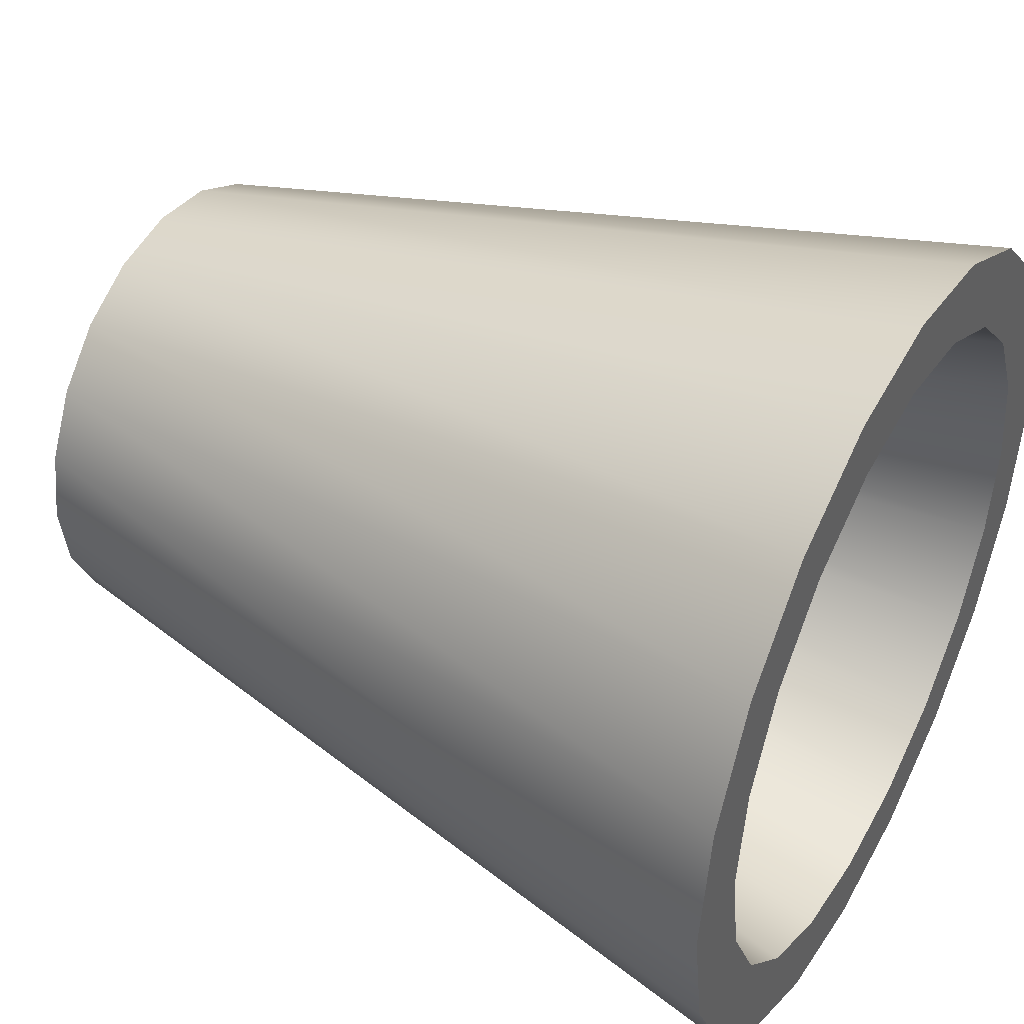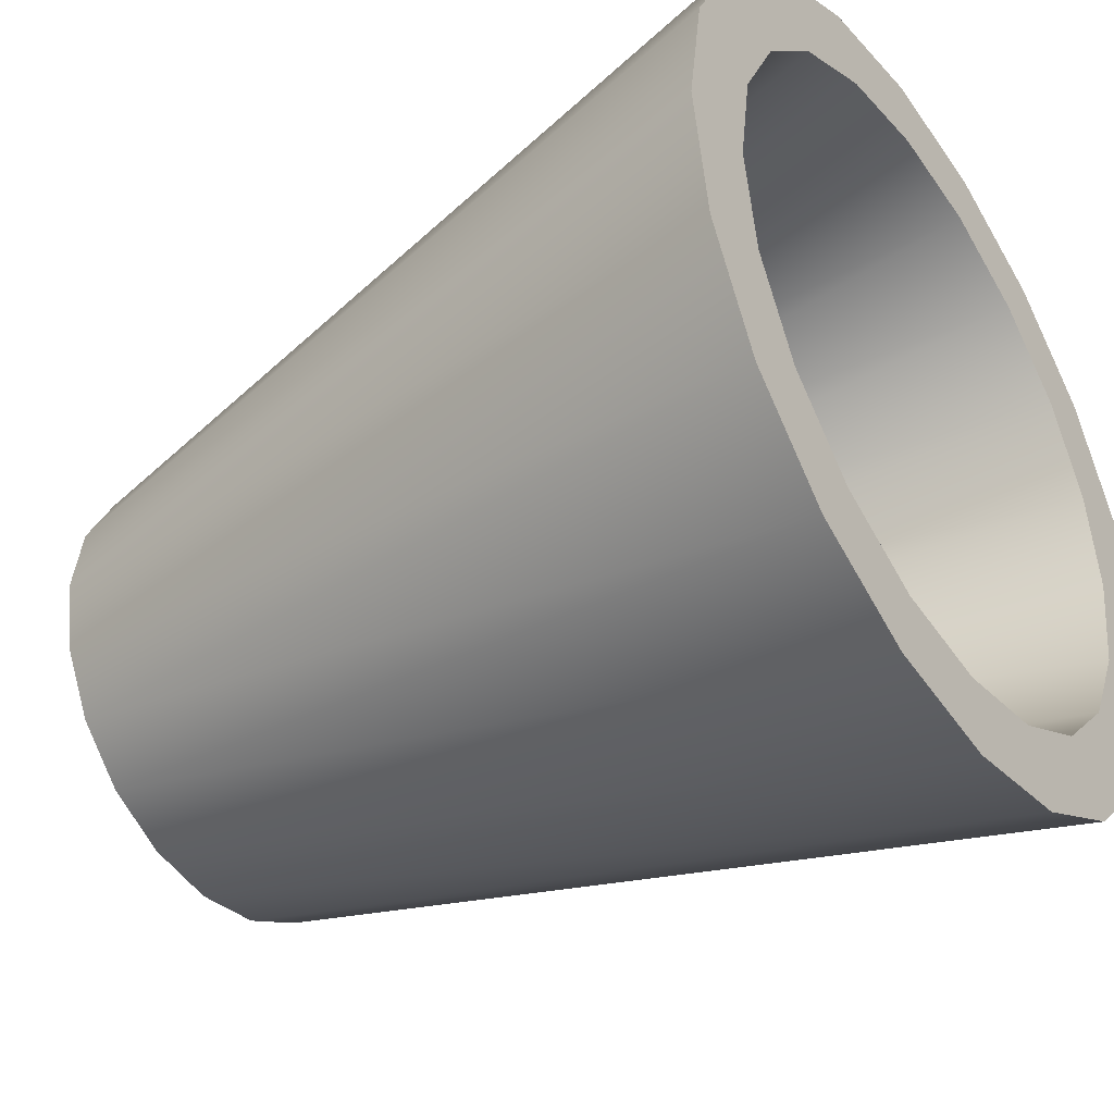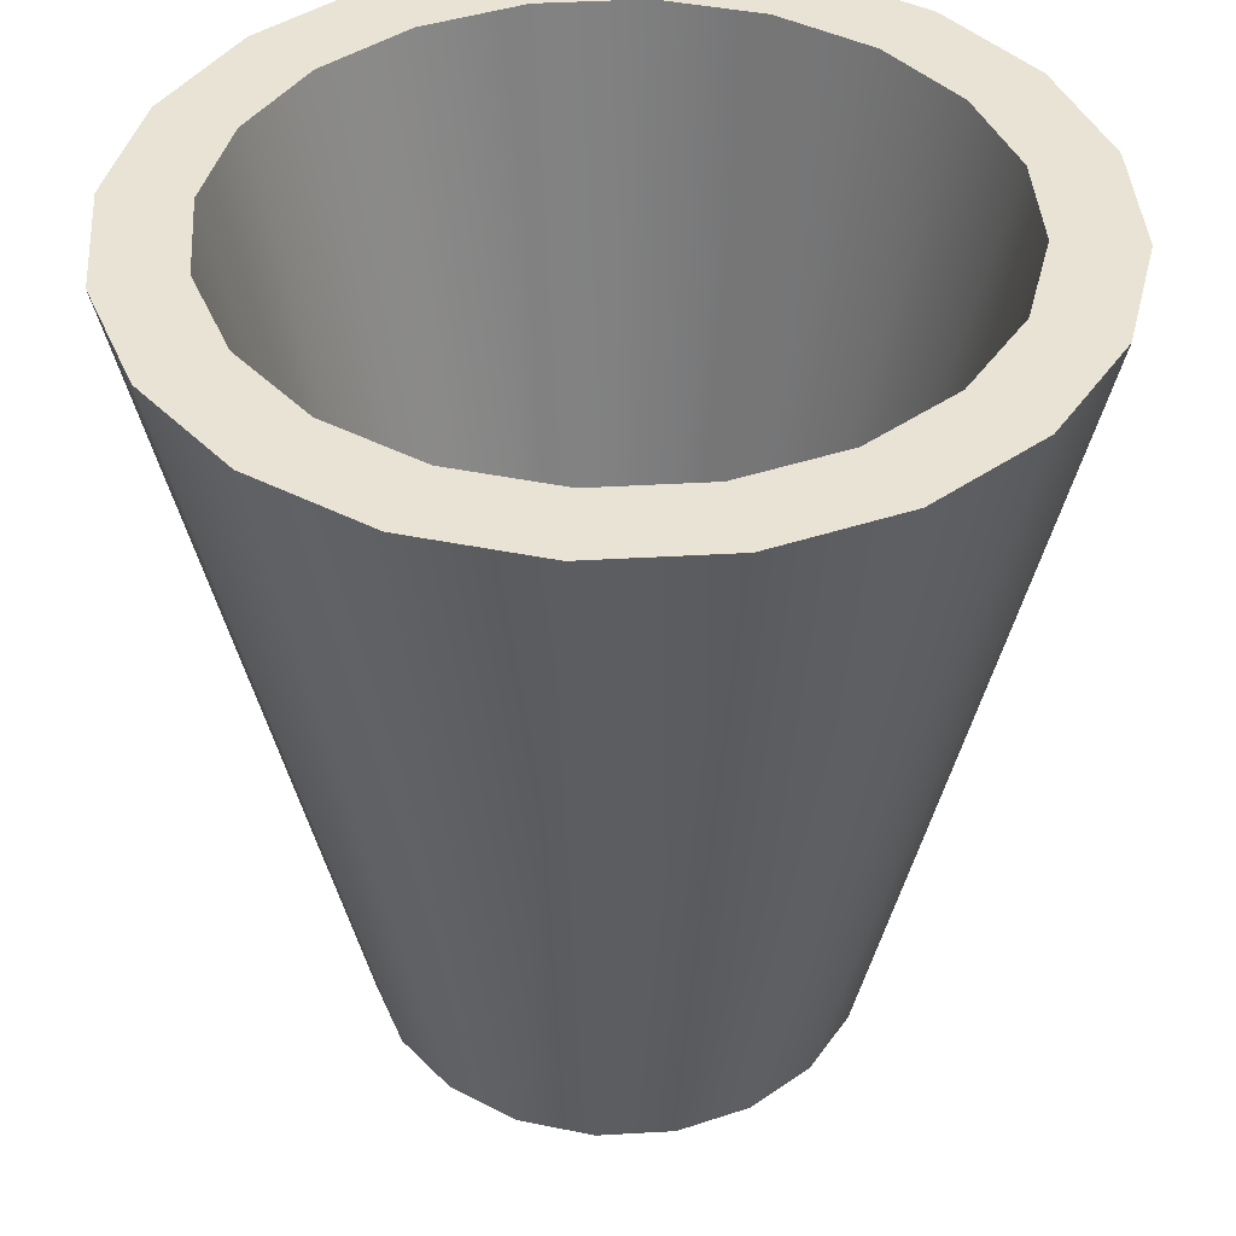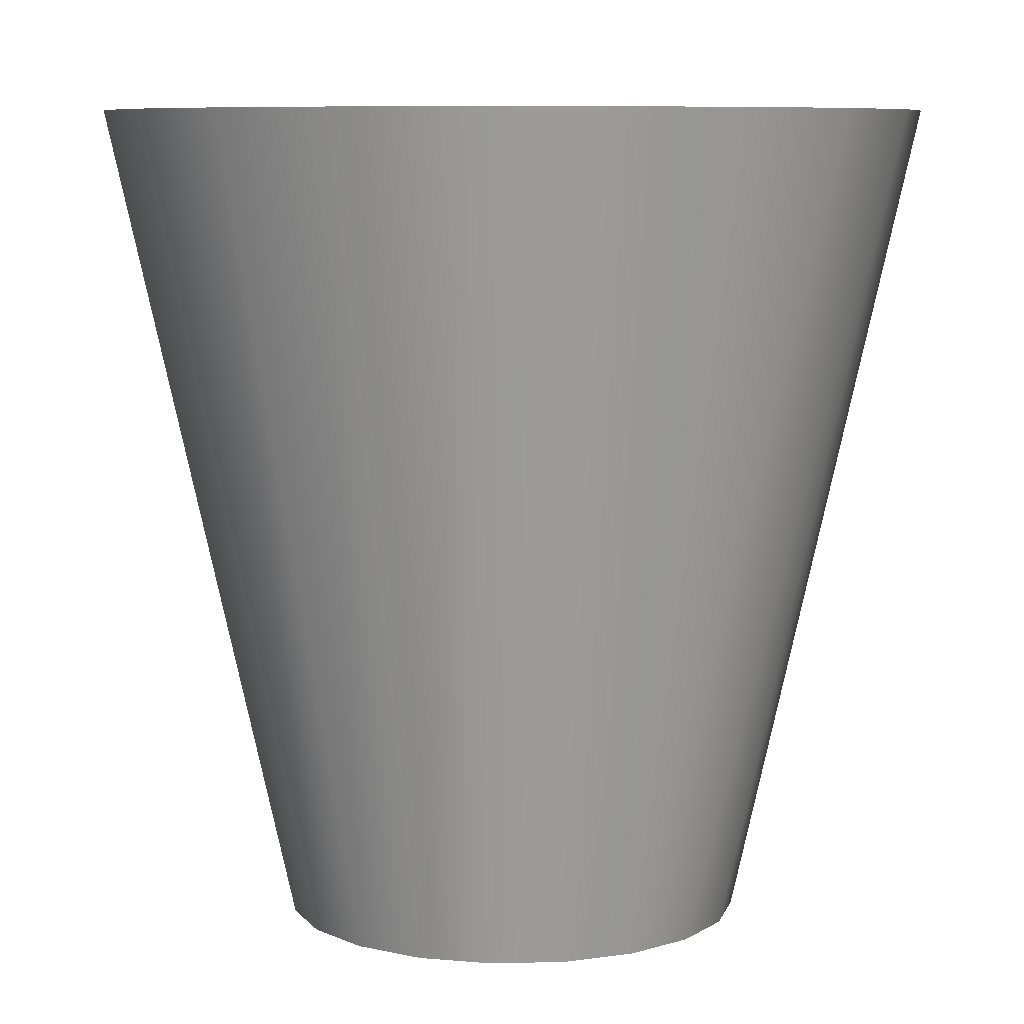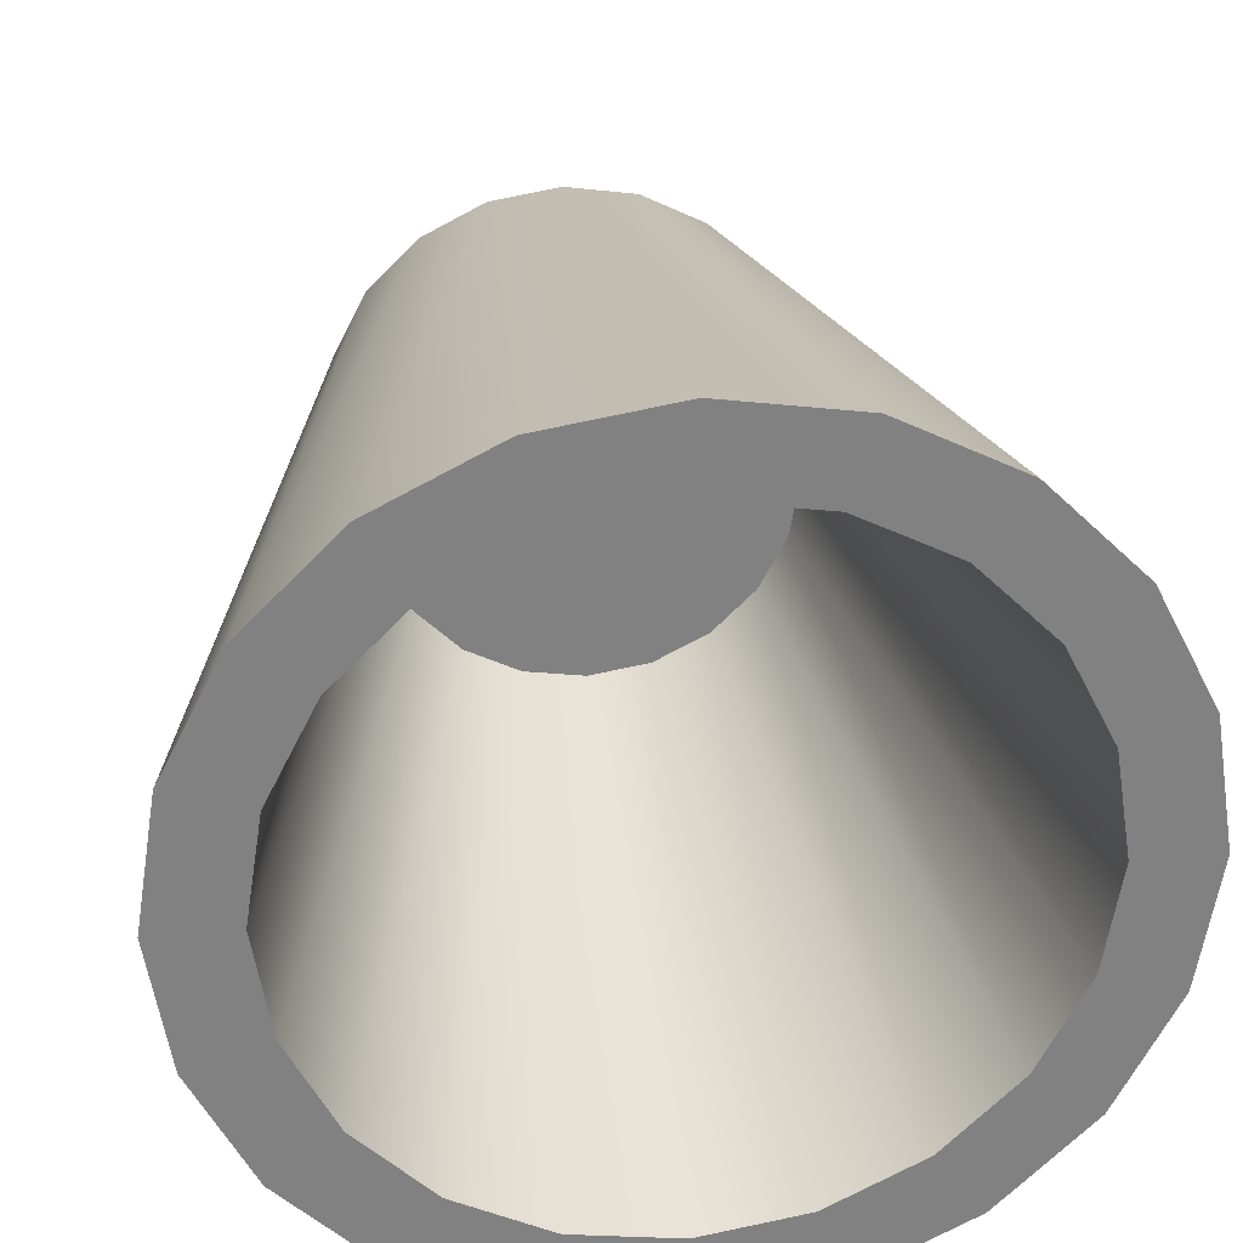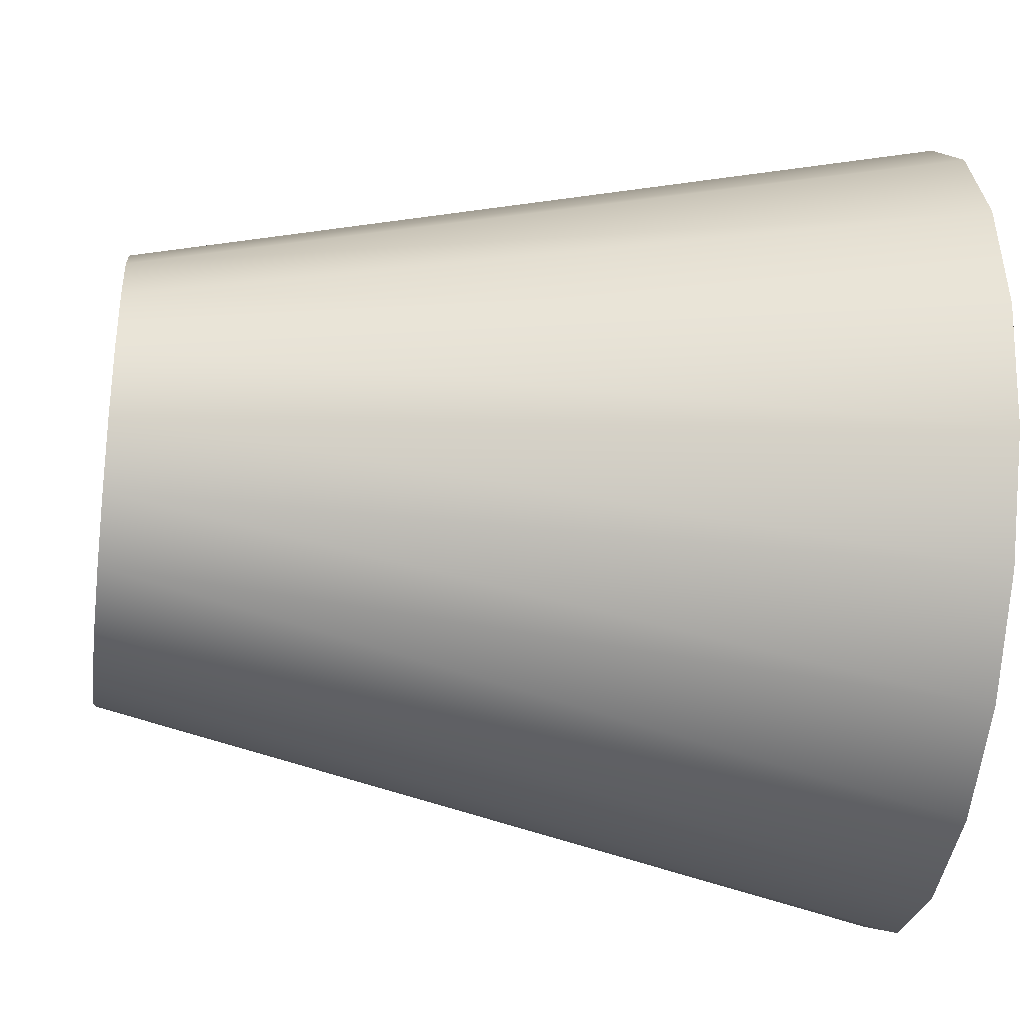
<metadata>
{"format":"obj","ext":"obj","renderer":"f3d","projection":"perspective","resolution":1024,"background":"white","views":[{"elev":43.3,"azim":118.7,"up":"+Z"},{"elev":-41.0,"azim":124.3,"up":"+Z"},{"elev":41.3,"azim":-67.0,"up":"+Y"},{"elev":8.0,"azim":77.1,"up":"+Y"},{"elev":30.0,"azim":172.4,"up":"+Z"},{"elev":-33.4,"azim":82.2,"up":"+Z"}]}
</metadata>
<code>
g default
v 0.1334 0 -0.2933
v 0.1135 0 -0.3324
v 0.08243 0 -0.3635
v 0.04334 0 -0.3834
v -0 0 -0.3902
v -0.04334 0 -0.3834
v -0.08243 0 -0.3635
v -0.1135 0 -0.3324
v -0.1334 0 -0.2933
v -0.1402 0 -0.25
v -0.1334 0 -0.2067
v -0.1135 0 -0.1676
v -0.08243 0 -0.1365
v -0.04334 0 -0.1166
v -0 0 -0.1098
v 0.04334 0 -0.1166
v 0.08243 0 -0.1365
v 0.1135 0 -0.1676
v 0.1334 0 -0.2067
v 0.1402 0 -0.25
v 0.2378 0.5 -0.3273
v 0.2023 0.5 -0.3969
v 0.1469 0.5 -0.4523
v 0.07725 0.5 -0.4878
v 0 0.5 -0.5
v -0.07725 0.5 -0.4878
v -0.1469 0.5 -0.4523
v -0.2023 0.5 -0.3969
v -0.2378 0.5 -0.3273
v -0.25 0.5 -0.25
v -0.2378 0.5 -0.1727
v -0.2023 0.5 -0.1031
v -0.1469 0.5 -0.04775
v -0.07725 0.5 -0.01224
v -0 0.5 0
v 0.07725 0.5 -0.01224
v 0.1469 0.5 -0.04775
v 0.2023 0.5 -0.1031
v 0.2378 0.5 -0.1727
v 0.25 0.5 -0.25
v -0 0 -0.25
v 0.1921 0.5 -0.3124
v 0.1634 0.5 -0.3687
v 0.1187 0.5 -0.4134
v 0.06241 0.5 -0.4421
v -0 0.5 -0.452
v -0.06241 0.5 -0.4421
v -0.1187 0.5 -0.4134
v -0.1634 0.5 -0.3687
v -0.1921 0.5 -0.3124
v -0.202 0.5 -0.25
v -0.1921 0.5 -0.1876
v -0.1634 0.5 -0.1313
v -0.1187 0.5 -0.0866
v -0.06241 0.5 -0.05792
v -0 0.5 -0.04803
v 0.06241 0.5 -0.05792
v 0.1187 0.5 -0.0866
v 0.1634 0.5 -0.1313
v 0.1921 0.5 -0.1876
v 0.202 0.5 -0.25
v 0.1161 0.1001 -0.2877
v 0.09877 0.1001 -0.3218
v -0 0.1001 -0.25
v 0.07176 0.1001 -0.3488
v 0.03773 0.1001 -0.3661
v -0 0.1001 -0.3721
v -0.03773 0.1001 -0.3661
v -0.07176 0.1001 -0.3488
v -0.09877 0.1001 -0.3218
v -0.1161 0.1001 -0.2877
v -0.1221 0.1001 -0.25
v -0.1161 0.1001 -0.2123
v -0.09877 0.1001 -0.1782
v -0.07176 0.1001 -0.1512
v -0.03773 0.1001 -0.1339
v -0 0.1001 -0.1279
v 0.03773 0.1001 -0.1339
v 0.07176 0.1001 -0.1512
v 0.09877 0.1001 -0.1782
v 0.1161 0.1001 -0.2123
v 0.1221 0.1001 -0.25
g pCylinder1
f 1 2 22 21
f 2 3 23 22
f 3 4 24 23
f 4 5 25 24
f 5 6 26 25
f 6 7 27 26
f 7 8 28 27
f 8 9 29 28
f 9 10 30 29
f 10 11 31 30
f 11 12 32 31
f 12 13 33 32
f 13 14 34 33
f 14 15 35 34
f 15 16 36 35
f 16 17 37 36
f 17 18 38 37
f 18 19 39 38
f 19 20 40 39
f 20 1 21 40
f 2 1 41
f 3 2 41
f 4 3 41
f 5 4 41
f 6 5 41
f 7 6 41
f 8 7 41
f 9 8 41
f 10 9 41
f 11 10 41
f 12 11 41
f 13 12 41
f 14 13 41
f 15 14 41
f 16 15 41
f 17 16 41
f 18 17 41
f 19 18 41
f 20 19 41
f 1 20 41
f 62 63 64
f 63 65 64
f 65 66 64
f 66 67 64
f 67 68 64
f 68 69 64
f 69 70 64
f 70 71 64
f 71 72 64
f 72 73 64
f 73 74 64
f 74 75 64
f 75 76 64
f 76 77 64
f 77 78 64
f 78 79 64
f 79 80 64
f 80 81 64
f 81 82 64
f 82 62 64
f 21 22 43 42
f 22 23 44 43
f 23 24 45 44
f 24 25 46 45
f 25 26 47 46
f 26 27 48 47
f 27 28 49 48
f 28 29 50 49
f 29 30 51 50
f 30 31 52 51
f 31 32 53 52
f 32 33 54 53
f 33 34 55 54
f 34 35 56 55
f 35 36 57 56
f 36 37 58 57
f 37 38 59 58
f 38 39 60 59
f 39 40 61 60
f 40 21 42 61
f 42 43 63 62
f 43 44 65 63
f 44 45 66 65
f 45 46 67 66
f 46 47 68 67
f 47 48 69 68
f 48 49 70 69
f 49 50 71 70
f 50 51 72 71
f 51 52 73 72
f 52 53 74 73
f 53 54 75 74
f 54 55 76 75
f 55 56 77 76
f 56 57 78 77
f 57 58 79 78
f 58 59 80 79
f 59 60 81 80
f 60 61 82 81
f 61 42 62 82

</code>
